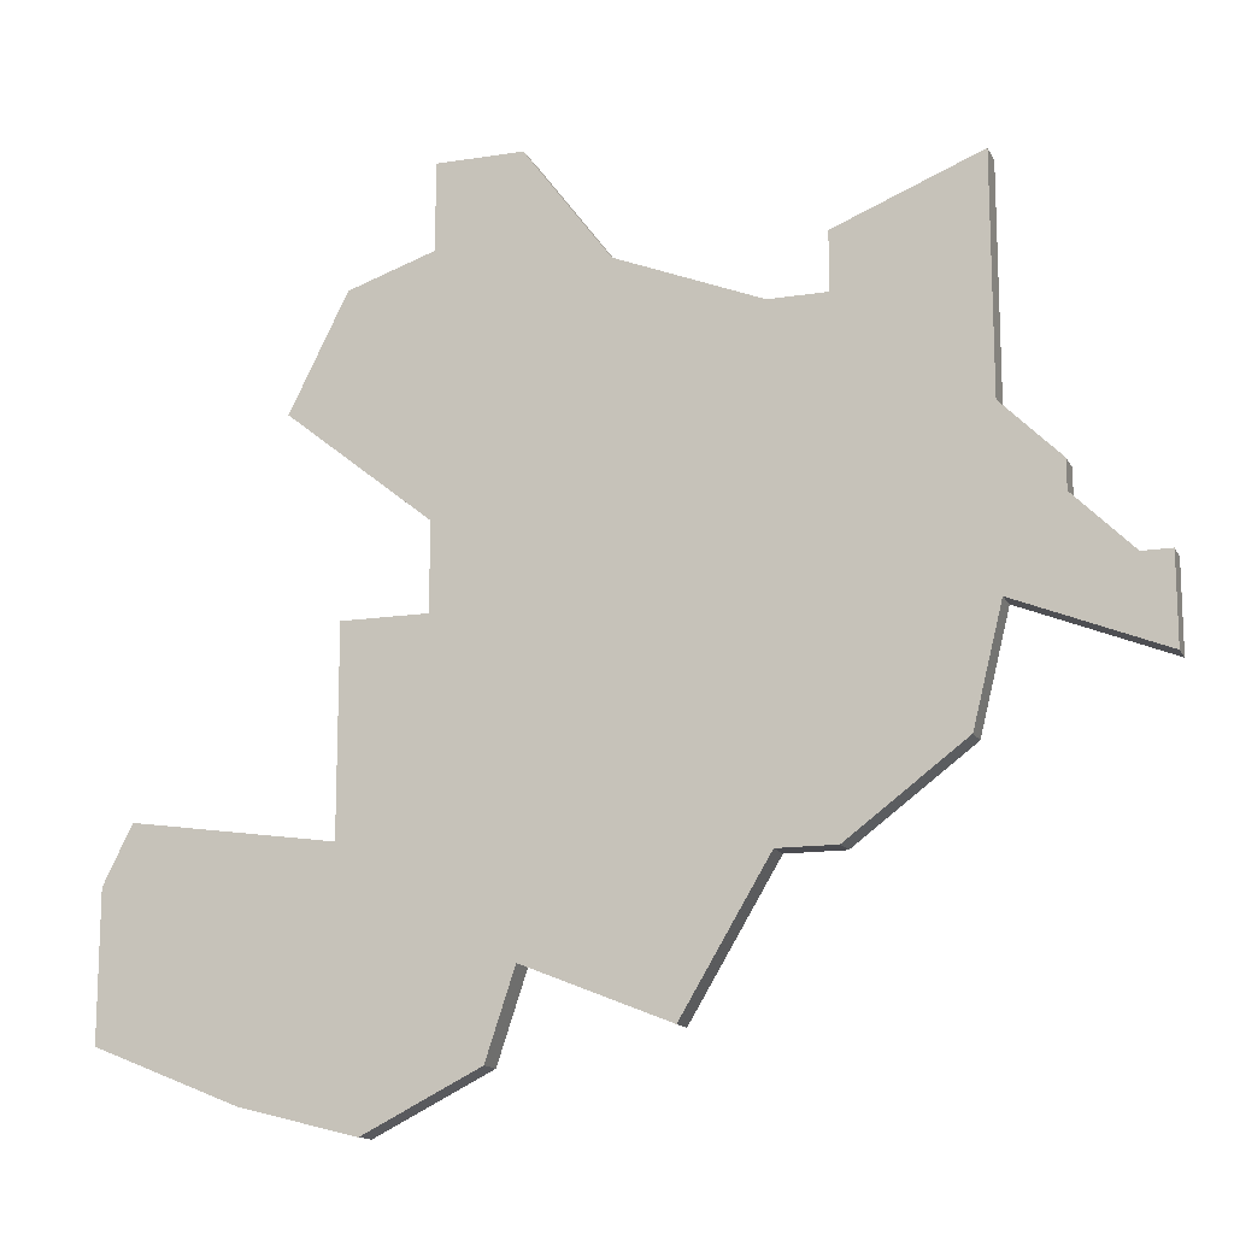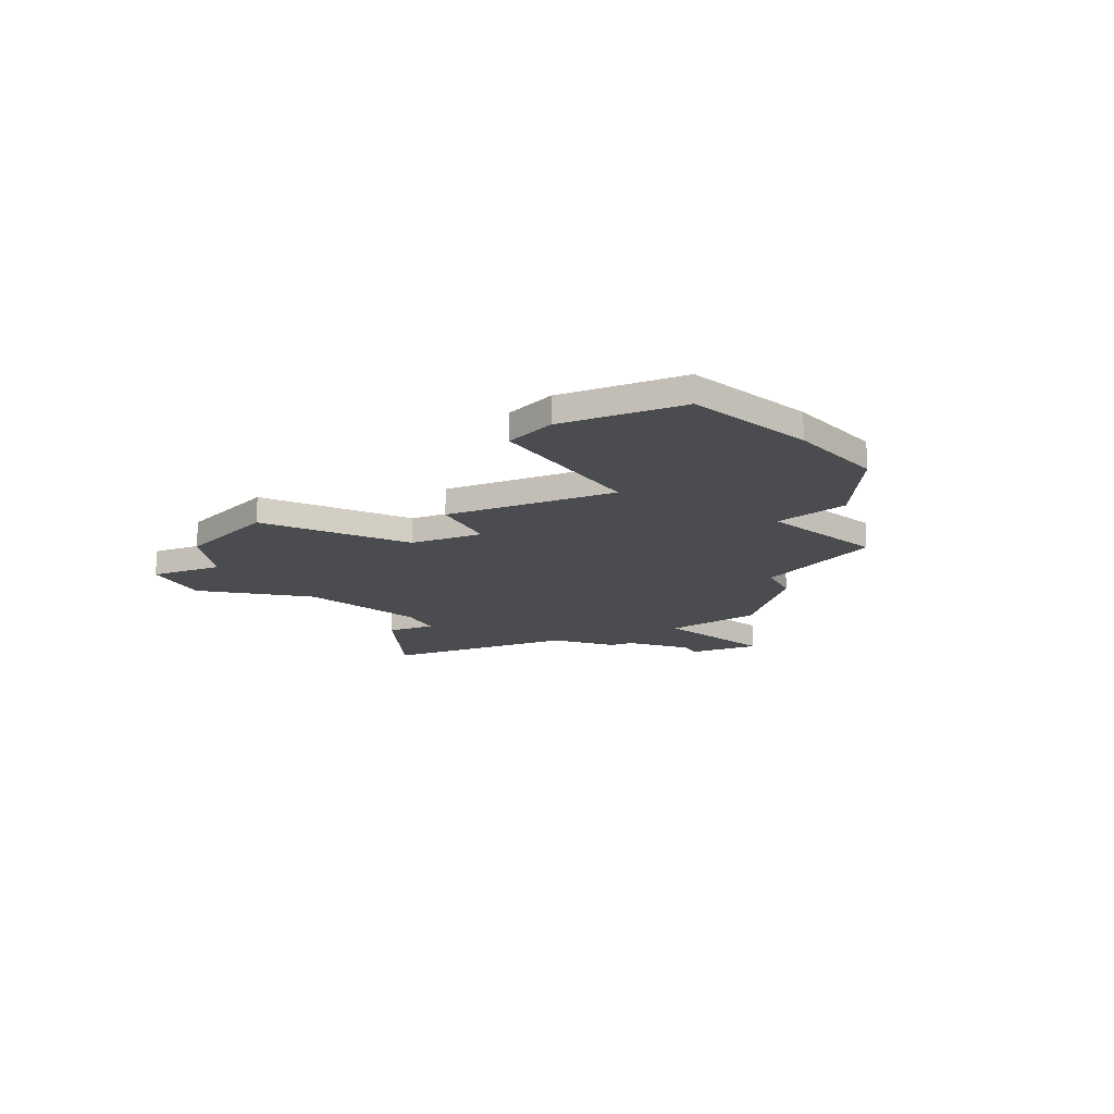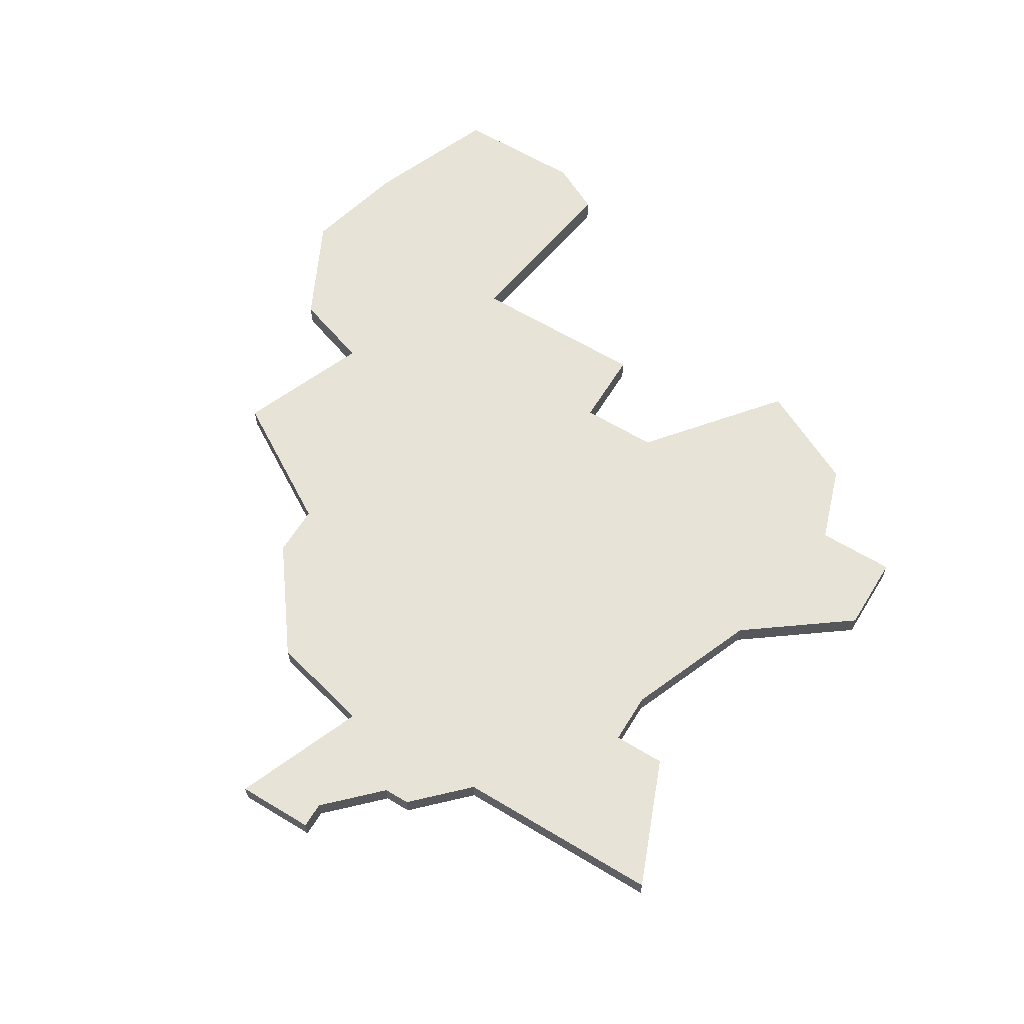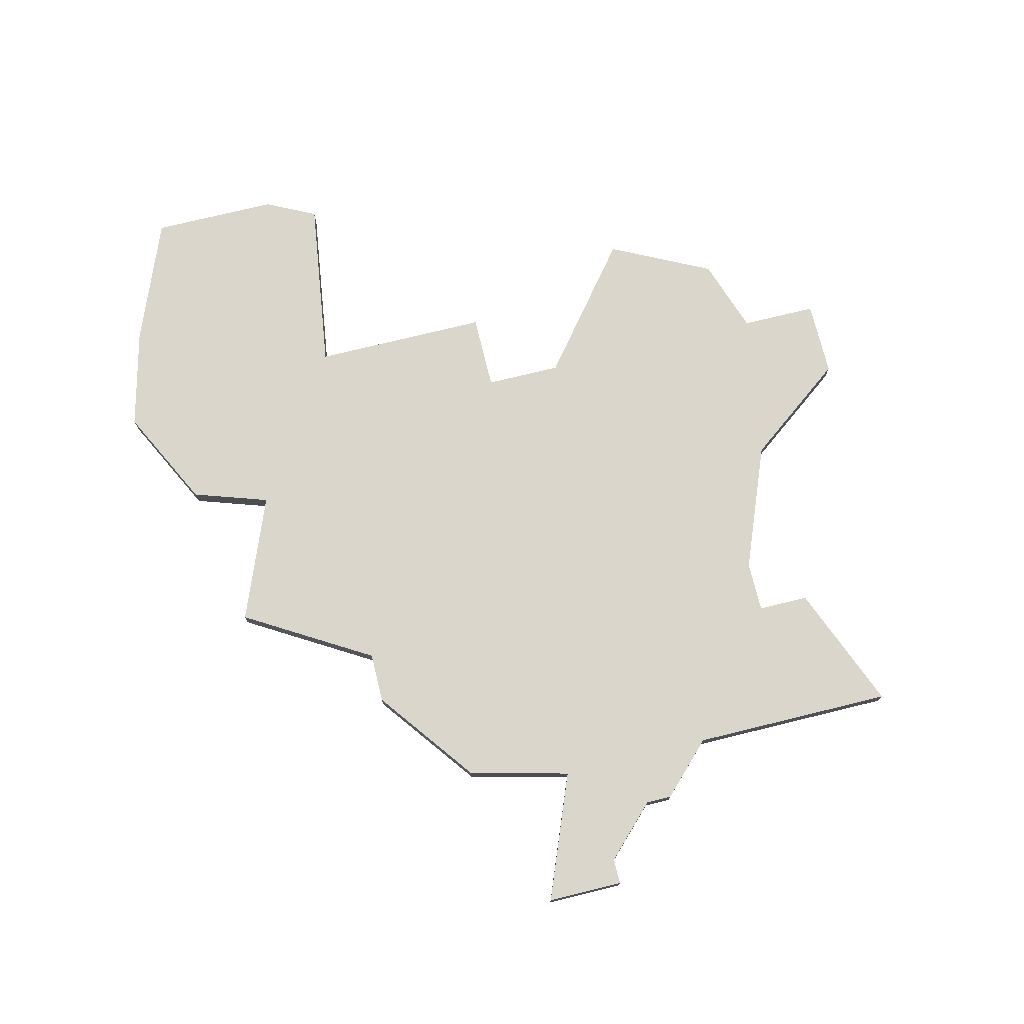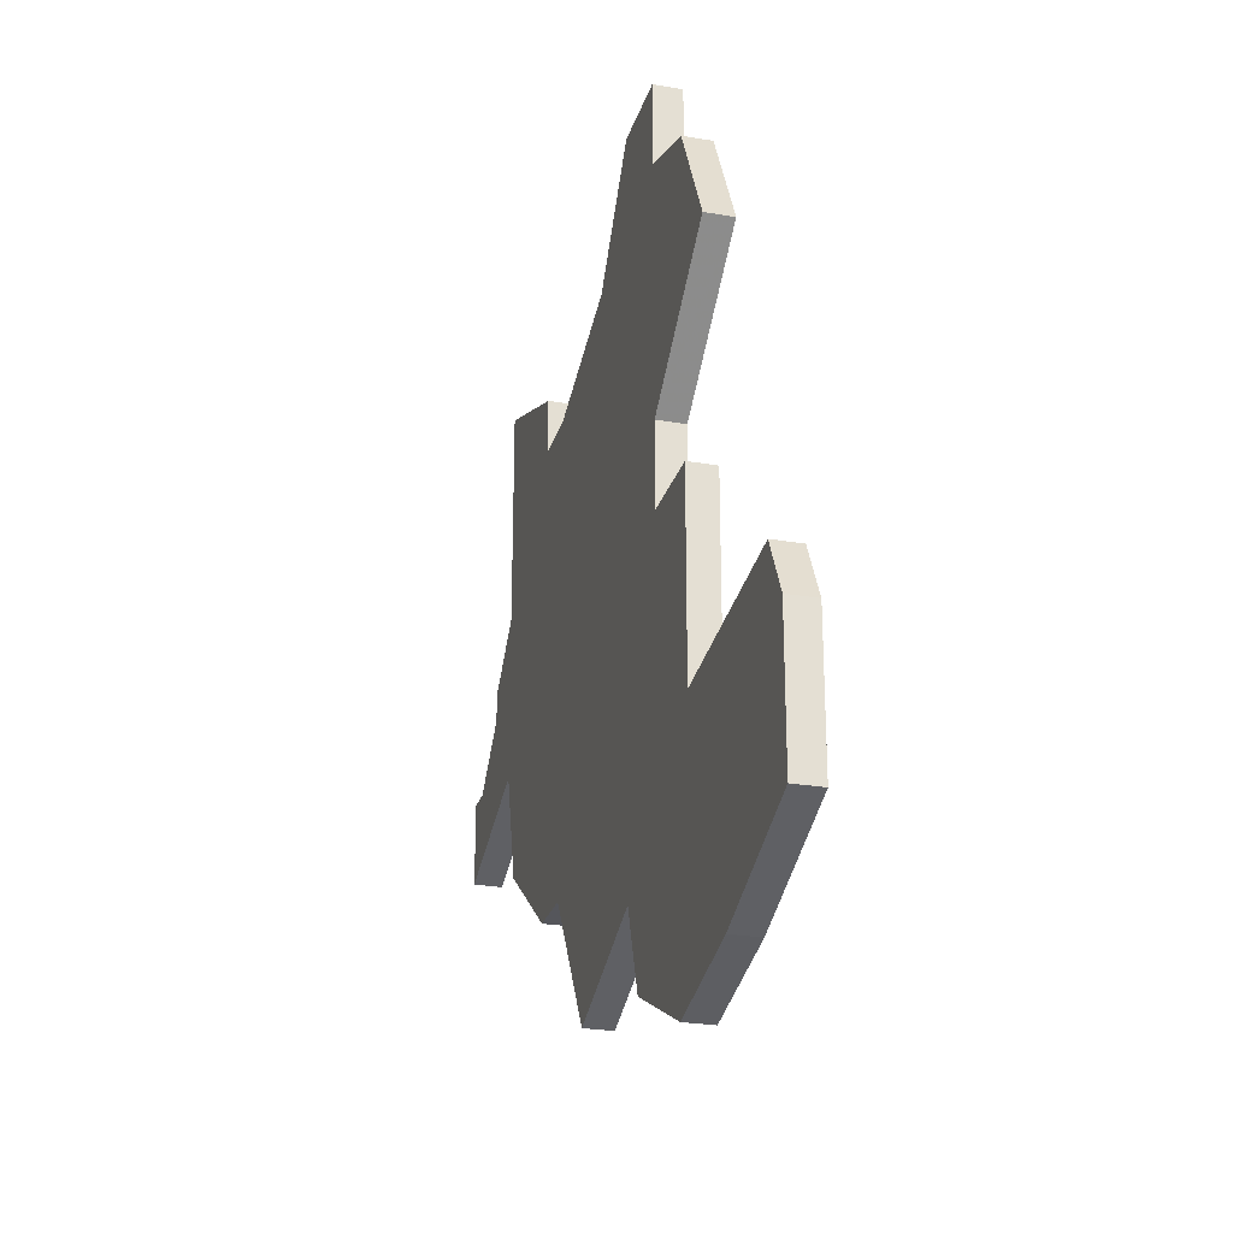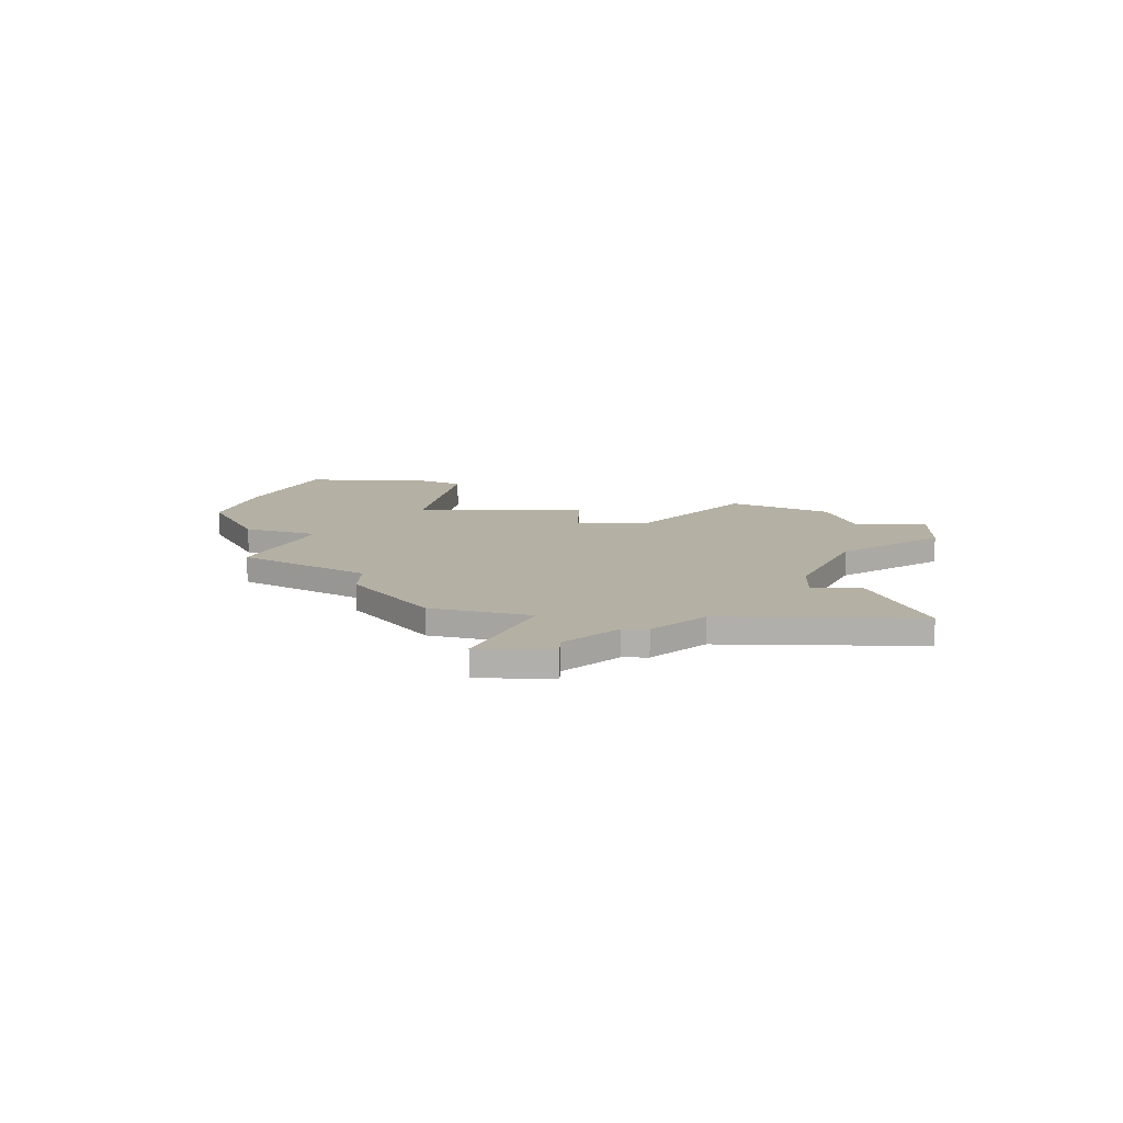
<metadata>
{"format":"obj","ext":"obj","renderer":"f3d","projection":"perspective","resolution":1024,"background":"white","views":[{"elev":-14.4,"azim":19.0,"up":"+Y"},{"elev":-15.0,"azim":-65.6,"up":"+Z"},{"elev":62.2,"azim":121.5,"up":"+Z"},{"elev":73.9,"azim":76.2,"up":"+Z"},{"elev":-26.2,"azim":-105.4,"up":"+Y"},{"elev":11.5,"azim":91.9,"up":"+Z"}]}
</metadata>
<code>
v 3173 -469 0
v 3173 -472 0
v 3170 -473 0
v 3168 -477 0
v 3173 -481 0
v 3173 -484 0
v 3170 -484 0
v 3170 -491 0
v 3163 -490 0
v 3162 -492 0
v 3162 -497 0
v 3167 -499 0
v 3171 -500 0
v 3175 -498 0
v 3176 -495 0
v 3181 -497 0
v 3184 -492 0
v 3186 -492 0
v 3190 -489 0
v 3191 -485 0
v 3196 -487 0
v 3196 -484 0
v 3195 -484 0
v 3193 -482 0
v 3193 -481 0
v 3191 -479 0
v 3191 -471 0
v 3186 -473 0
v 3186 -475 0
v 3184 -475 0
v 3179 -473 0
v 3176 -469 0
v 3173 -469 1
v 3173 -472 1
v 3170 -473 1
v 3168 -477 1
v 3173 -481 1
v 3173 -484 1
v 3170 -484 1
v 3170 -491 1
v 3163 -490 1
v 3162 -492 1
v 3162 -497 1
v 3167 -499 1
v 3171 -500 1
v 3175 -498 1
v 3176 -495 1
v 3181 -497 1
v 3184 -492 1
v 3186 -492 1
v 3190 -489 1
v 3191 -485 1
v 3196 -487 1
v 3196 -484 1
v 3195 -484 1
v 3193 -482 1
v 3193 -481 1
v 3191 -479 1
v 3191 -471 1
v 3186 -473 1
v 3186 -475 1
v 3184 -475 1
v 3179 -473 1
v 3176 -469 1
f 2 1 32
f 4 3 2
f 8 7 6
f 10 9 8
f 12 11 10
f 14 13 12
f 17 16 15
f 19 18 17
f 22 21 20
f 26 25 24
f 28 27 26
f 2 32 31
f 5 4 2
f 12 10 8
f 15 14 12
f 19 17 15
f 23 22 20
f 28 26 24
f 2 31 30
f 12 8 6
f 20 19 15
f 24 23 20
f 29 28 24
f 5 2 30
f 15 12 6
f 24 20 15
f 30 29 24
f 6 5 30
f 24 15 6
f 6 30 24
f 64 33 34
f 34 35 36
f 38 39 40
f 40 41 42
f 42 43 44
f 44 45 46
f 47 48 49
f 49 50 51
f 52 53 54
f 56 57 58
f 58 59 60
f 63 64 34
f 34 36 37
f 40 42 44
f 44 46 47
f 47 49 51
f 52 54 55
f 56 58 60
f 62 63 34
f 38 40 44
f 47 51 52
f 52 55 56
f 56 60 61
f 62 34 37
f 38 44 47
f 47 52 56
f 56 61 62
f 62 37 38
f 38 47 56
f 56 62 38
f 34 33 2
f 2 33 1
f 35 34 3
f 3 34 2
f 36 35 4
f 4 35 3
f 37 36 5
f 5 36 4
f 38 37 6
f 6 37 5
f 39 38 7
f 7 38 6
f 40 39 8
f 8 39 7
f 41 40 9
f 9 40 8
f 42 41 10
f 10 41 9
f 43 42 11
f 11 42 10
f 44 43 12
f 12 43 11
f 45 44 13
f 13 44 12
f 46 45 14
f 14 45 13
f 47 46 15
f 15 46 14
f 48 47 16
f 16 47 15
f 49 48 17
f 17 48 16
f 50 49 18
f 18 49 17
f 51 50 19
f 19 50 18
f 52 51 20
f 20 51 19
f 53 52 21
f 21 52 20
f 54 53 22
f 22 53 21
f 55 54 23
f 23 54 22
f 56 55 24
f 24 55 23
f 57 56 25
f 25 56 24
f 58 57 26
f 26 57 25
f 59 58 27
f 27 58 26
f 60 59 28
f 28 59 27
f 61 60 29
f 29 60 28
f 62 61 30
f 30 61 29
f 63 62 31
f 31 62 30
f 33 64 1
f 1 64 32
f 64 63 32
f 32 63 31

</code>
